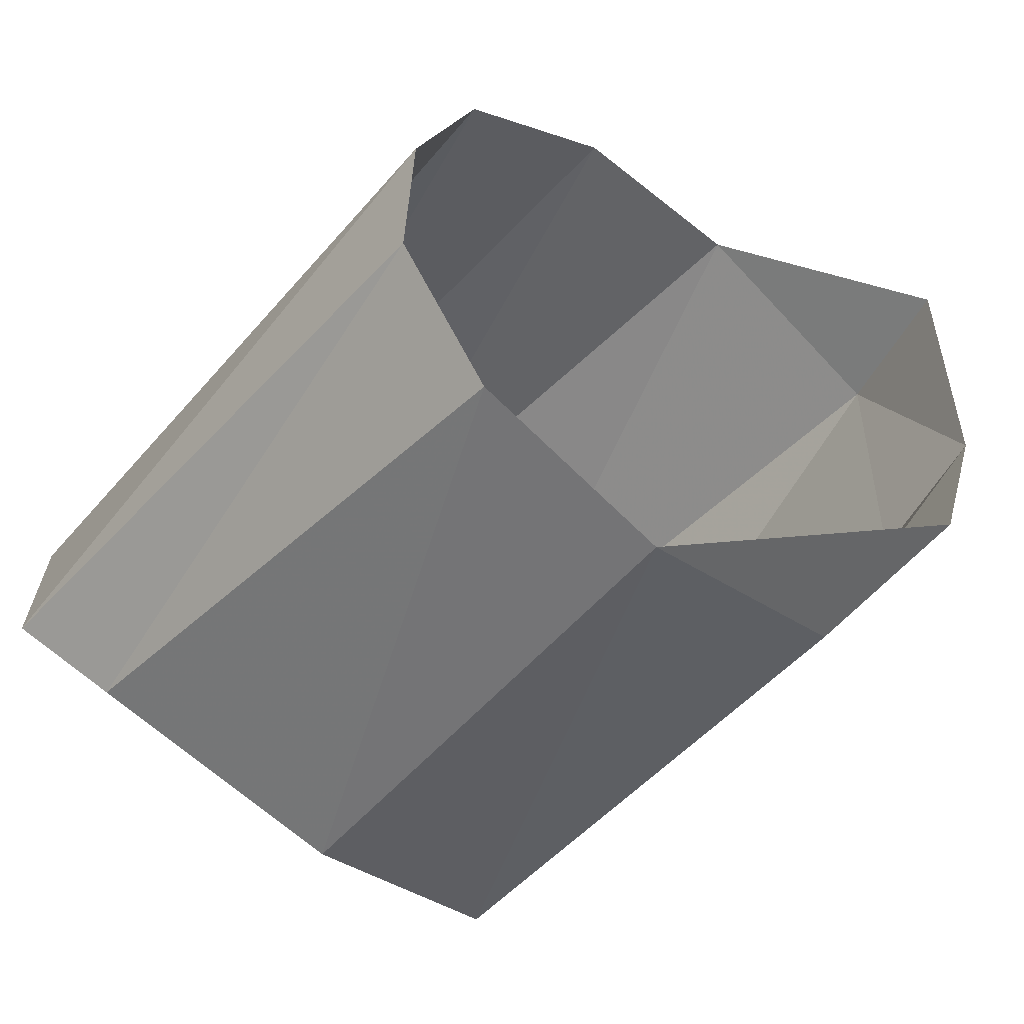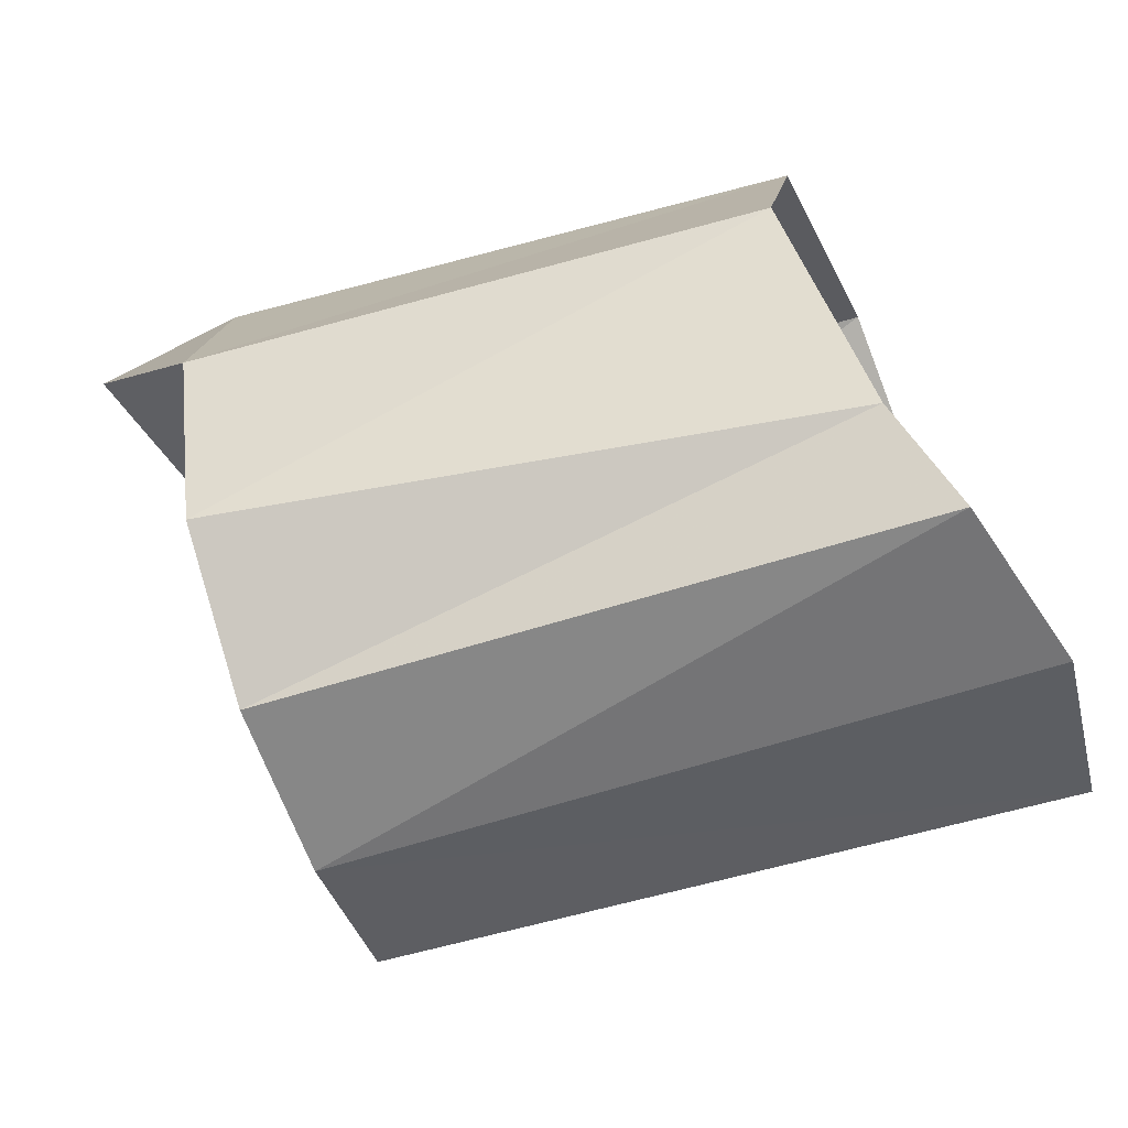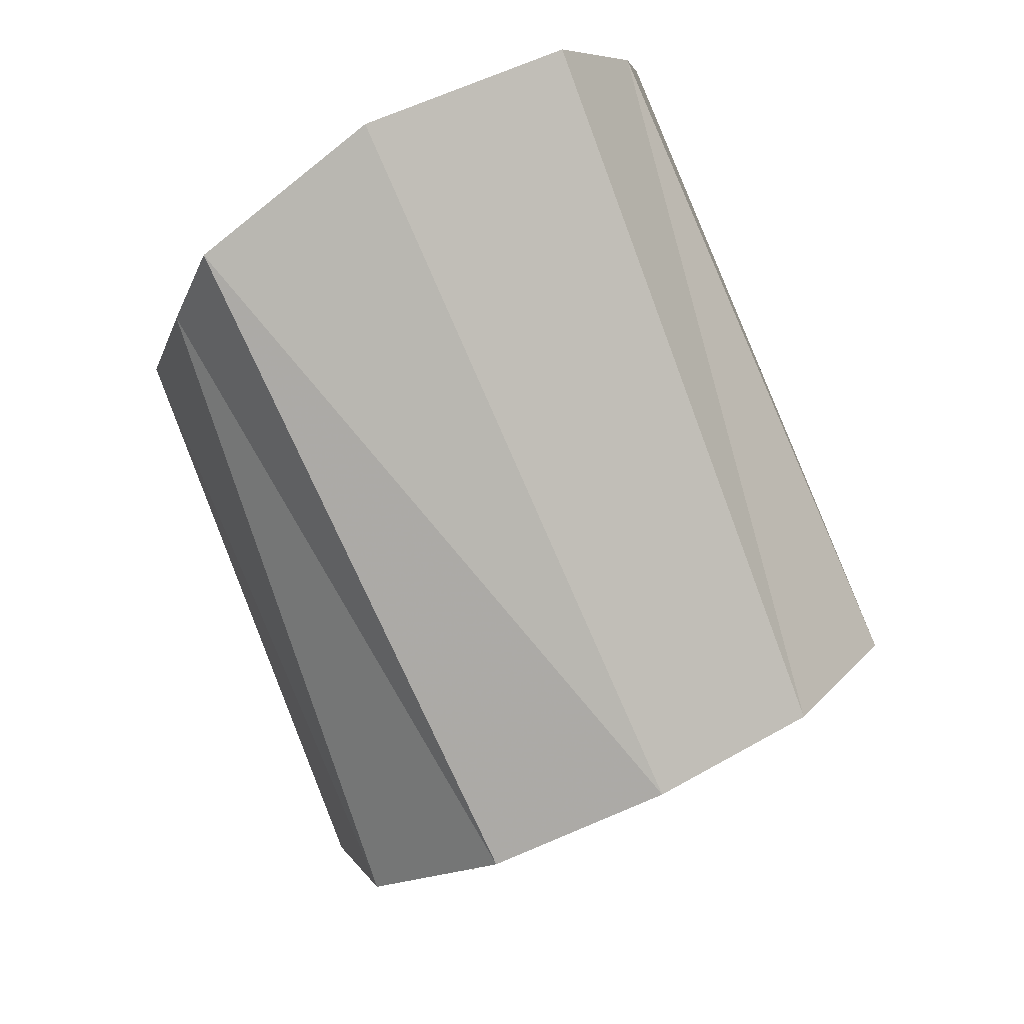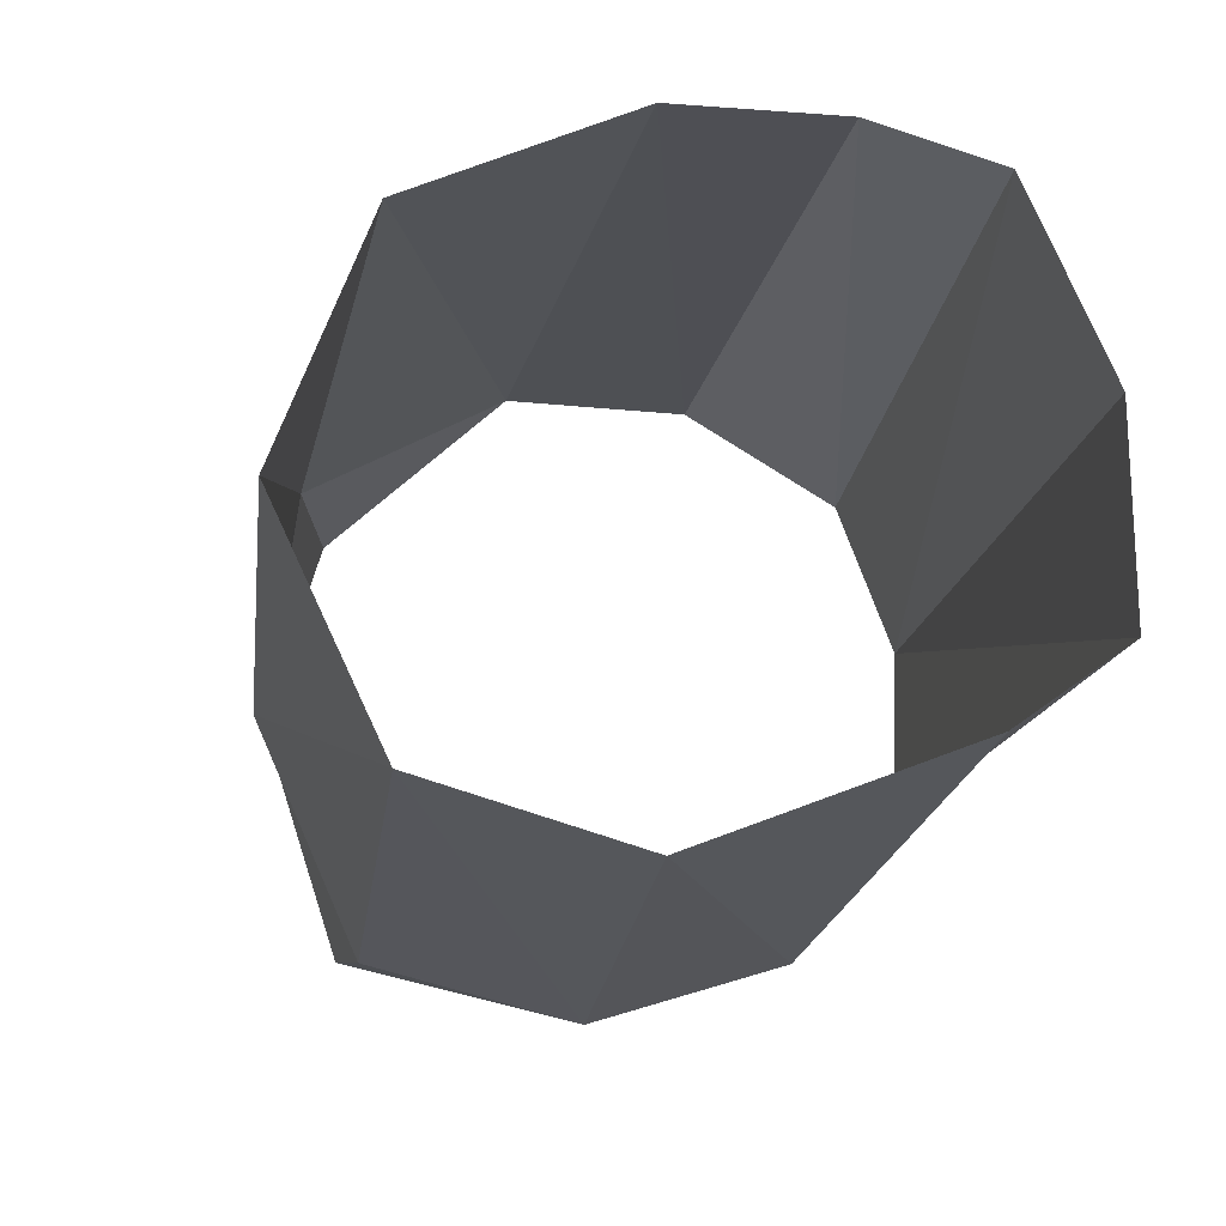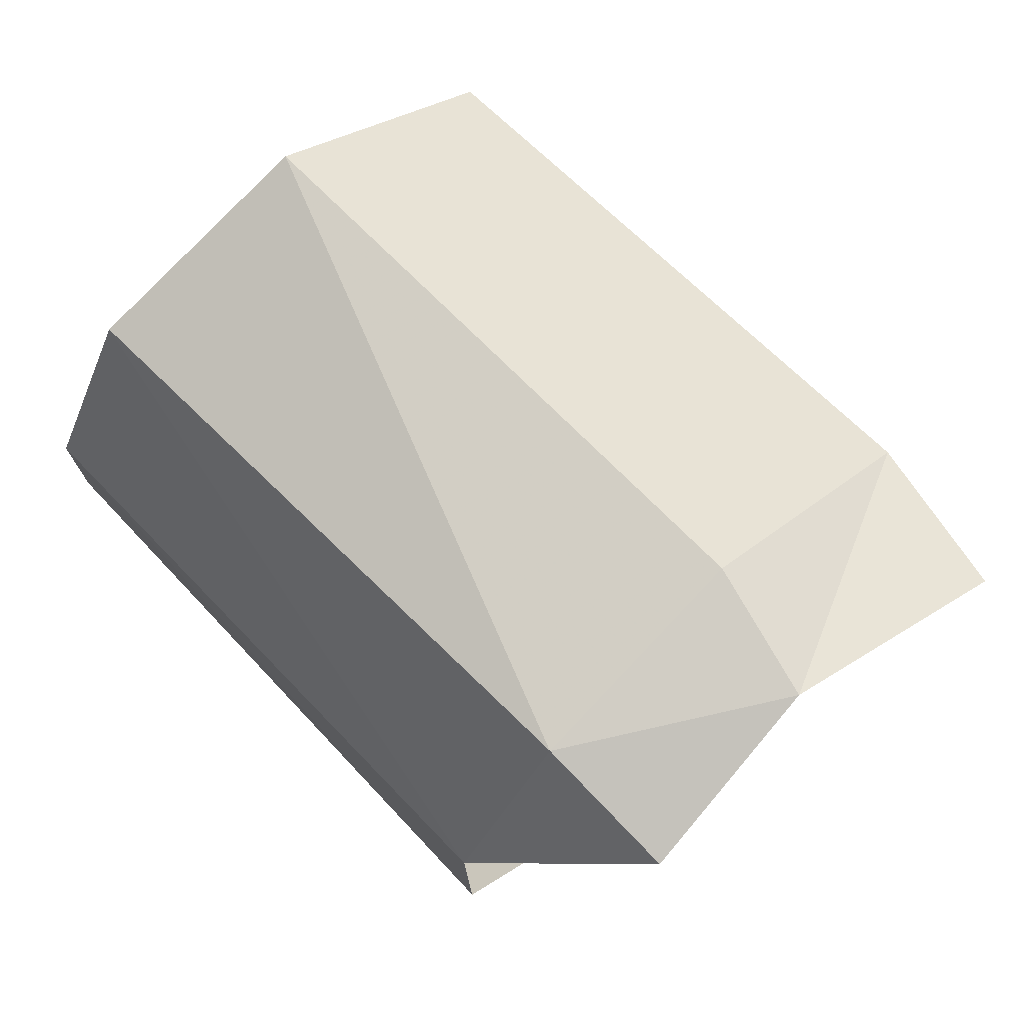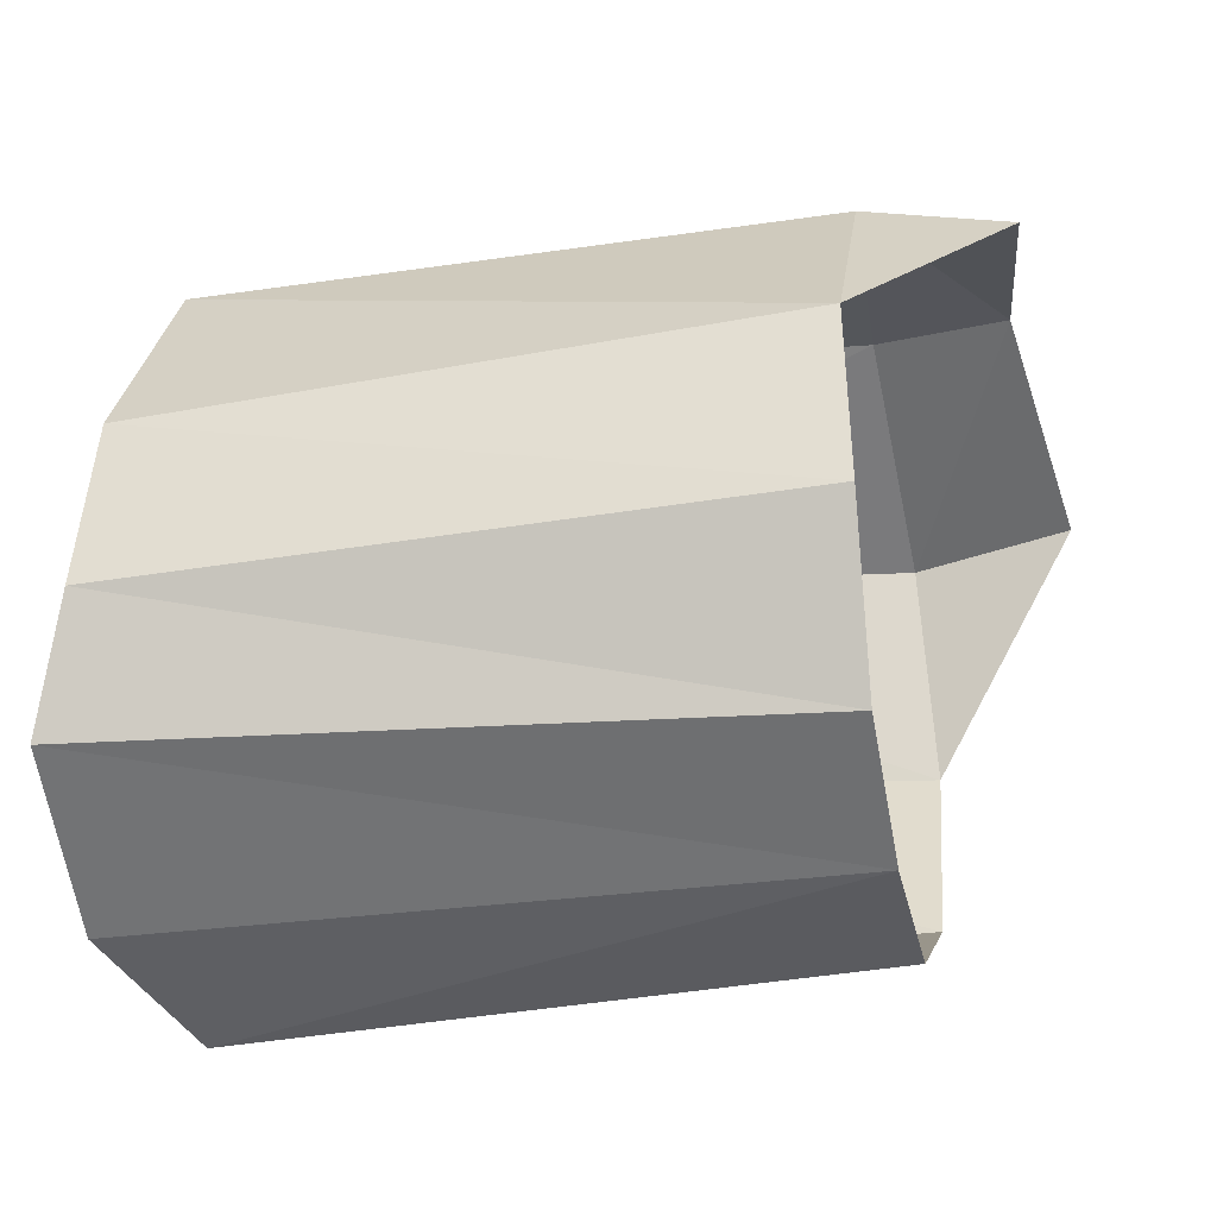
<metadata>
{"format":"obj","ext":"obj","renderer":"f3d","projection":"perspective","resolution":1024,"background":"white","views":[{"elev":-59.3,"azim":50.1,"up":"+Z"},{"elev":-59.8,"azim":-153.7,"up":"+Y"},{"elev":-78.7,"azim":-58.0,"up":"+Y"},{"elev":-9.6,"azim":-100.7,"up":"+Z"},{"elev":70.0,"azim":55.2,"up":"+Y"},{"elev":-36.6,"azim":19.6,"up":"+Y"}]}
</metadata>
<code>
v 0.02999 0.01025 0.000302
v 0.02847 0.01226 -0.005896
v 0.0254 0.01139 0.001193
v 0.02556 0.004677 0.004634
v 0.00507 0.00376 0.007758
v 0.005433 0.01091 0.004834
v 0.002364 -0.008152 -0.006563
v 0.003577 -0.004988 -0.008884
v 0.02308 -0.004219 -0.01391
v 0.02345 -0.007781 -0.0094
v 0.002953 -0.00532 0.005816
v 0.001662 -0.007665 -0.00038
v 0.004414 -0.001552 0.007489
v 0.02301 0.002469 -0.01585
v 0.02313 0.00953 -0.01399
v 0.004689 0.01055 -0.01003
v 0.004897 0.003603 -0.01207
v 0.02558 -0.001367 0.004441
v 0.02416 -0.008111 -0.003677
v 0.02489 -0.006353 0.001319
v 0.024 0.01286 -0.006234
v 0.02847 0.009749 -0.01375
v 0.00492 0.01397 -0.00272
f 3 6 4
f 4 6 5
f 17 16 14
f 14 16 15
f 21 2 15
f 15 2 22
f 15 22 14
f 1 2 3
f 3 2 21
f 21 23 3
f 3 23 6
f 8 17 9
f 9 17 14
f 4 1 3
f 4 5 18
f 18 5 13
f 9 10 8
f 8 10 7
f 20 11 19
f 19 11 12
f 18 13 20
f 20 13 11
f 10 19 7
f 7 19 12
f 23 21 16
f 16 21 15

</code>
